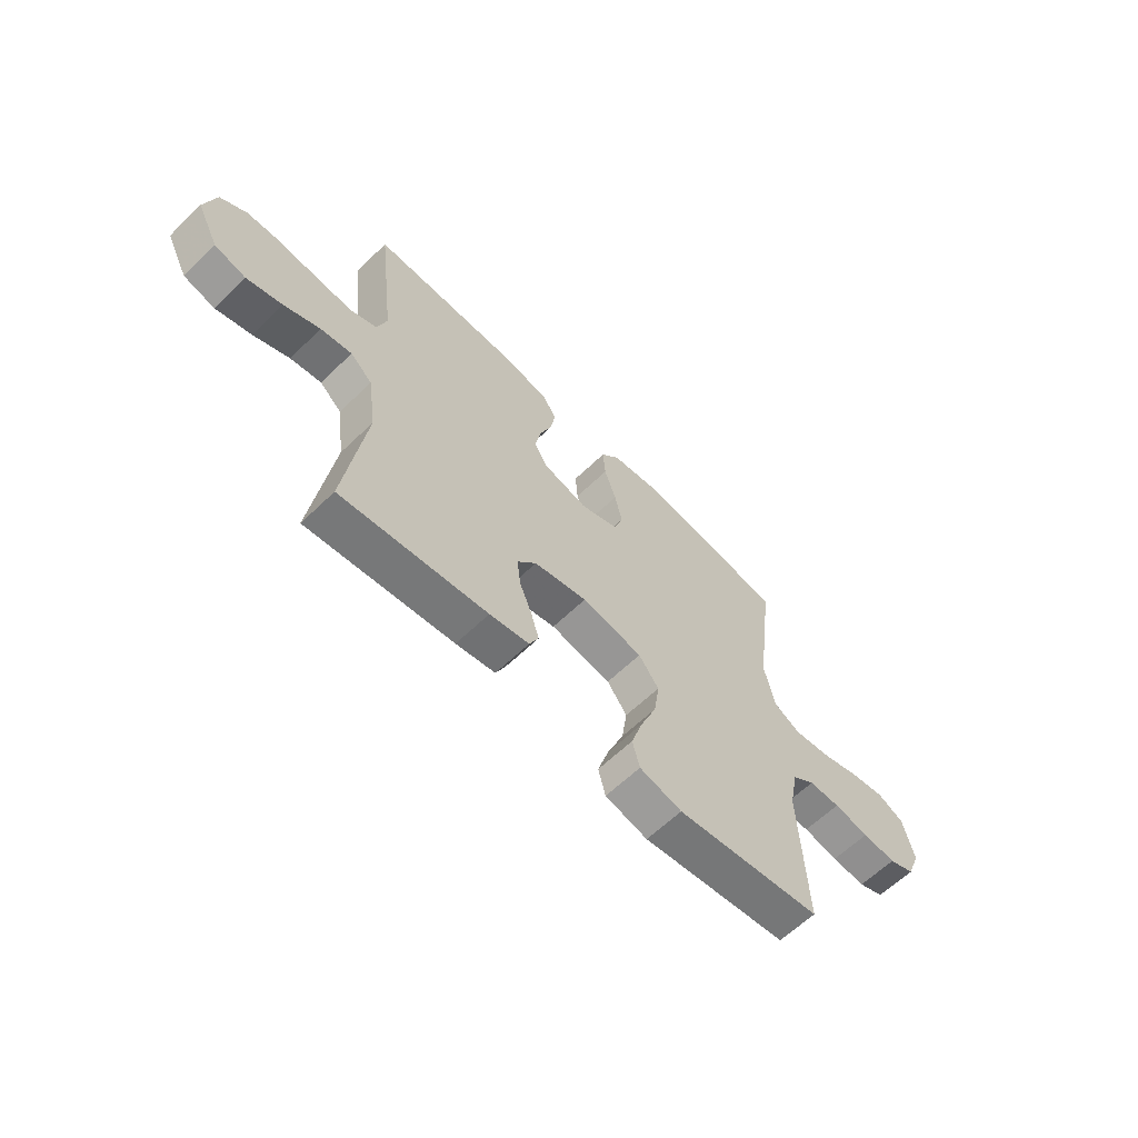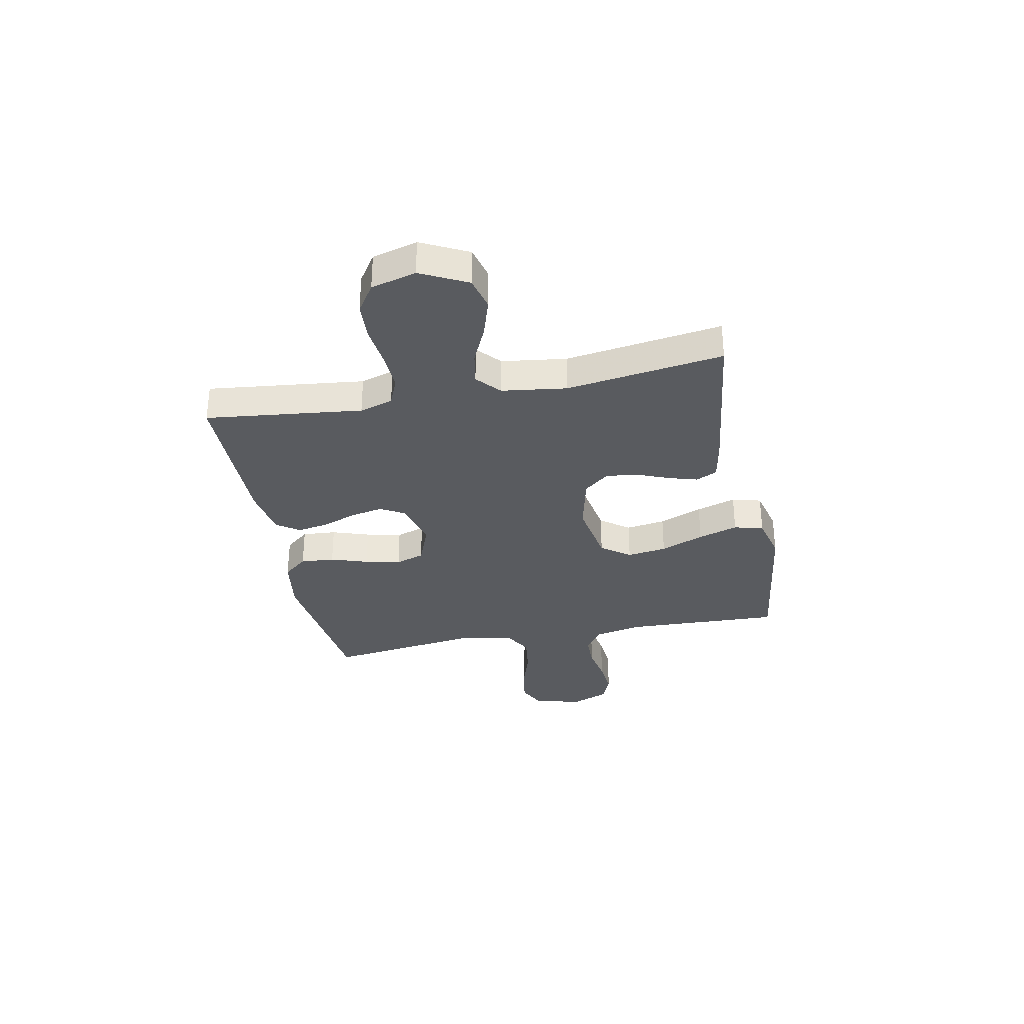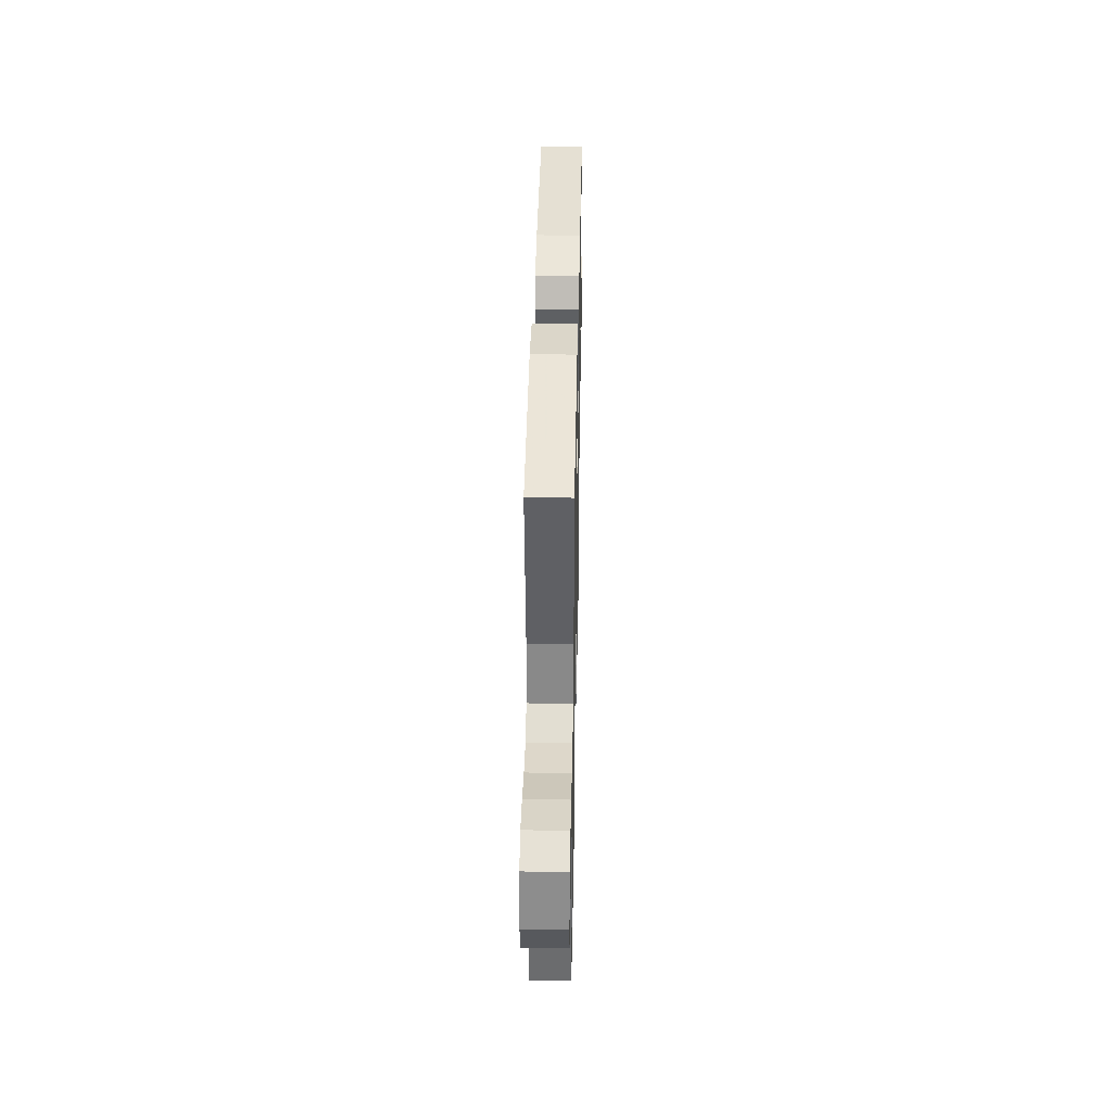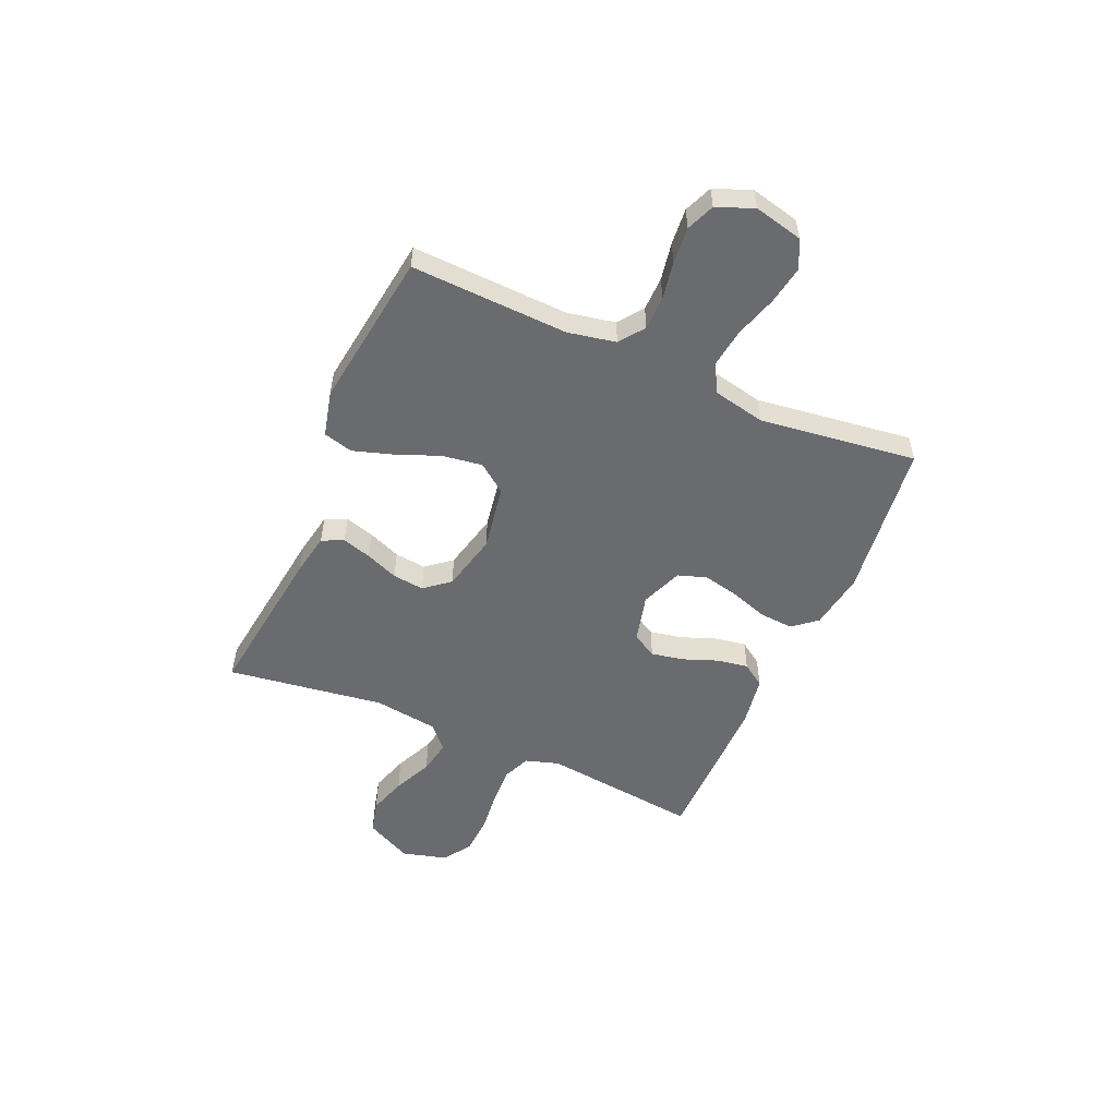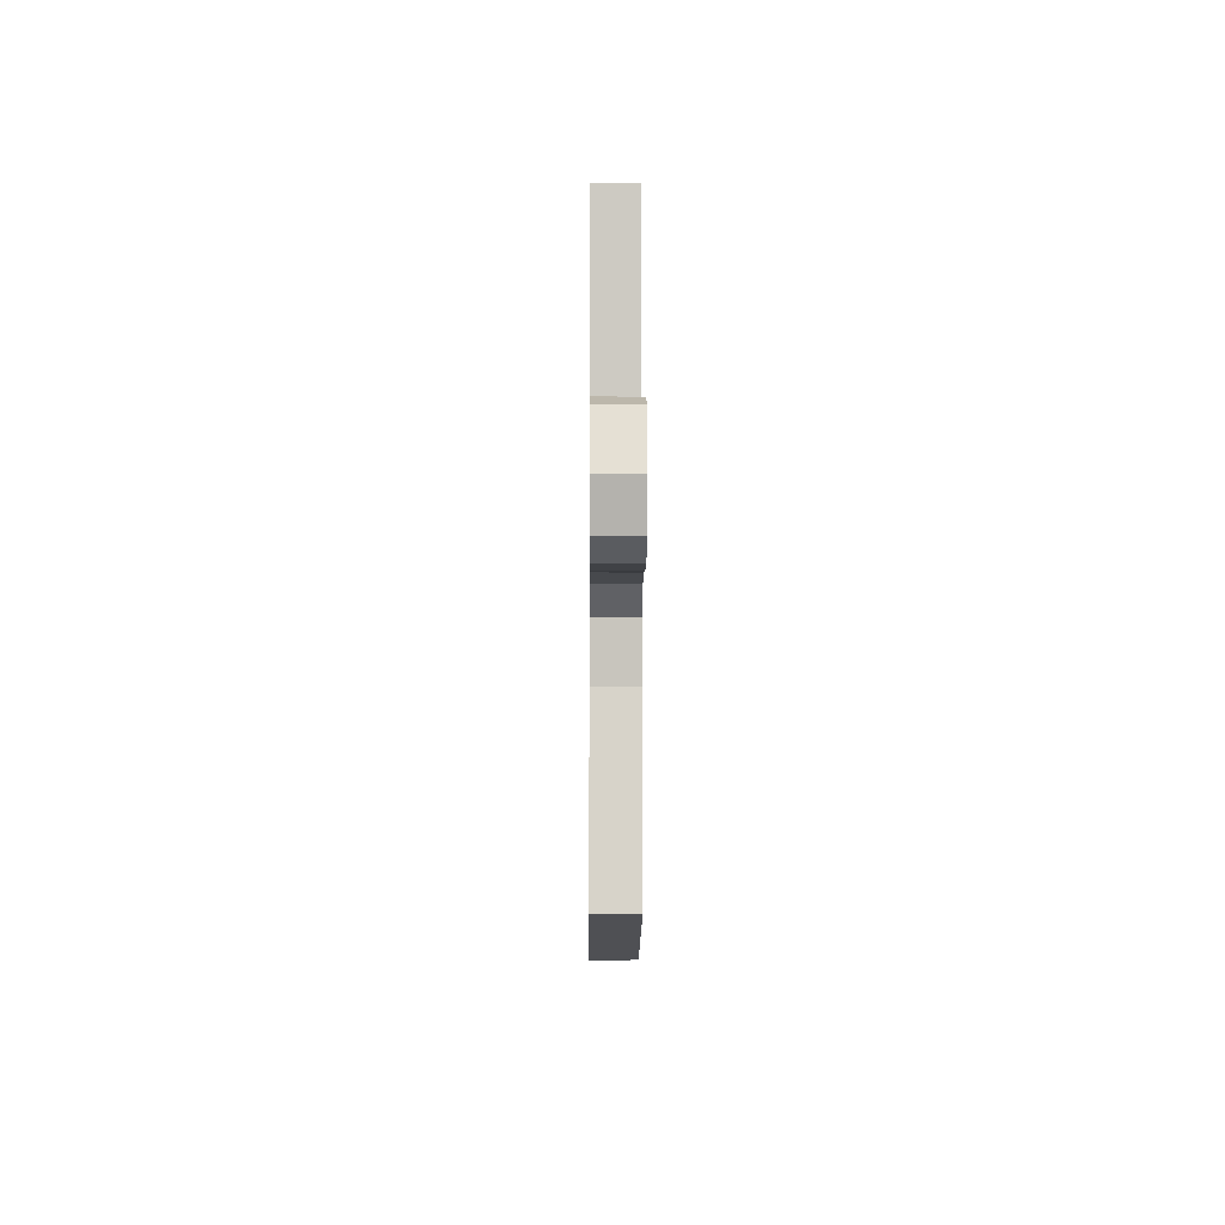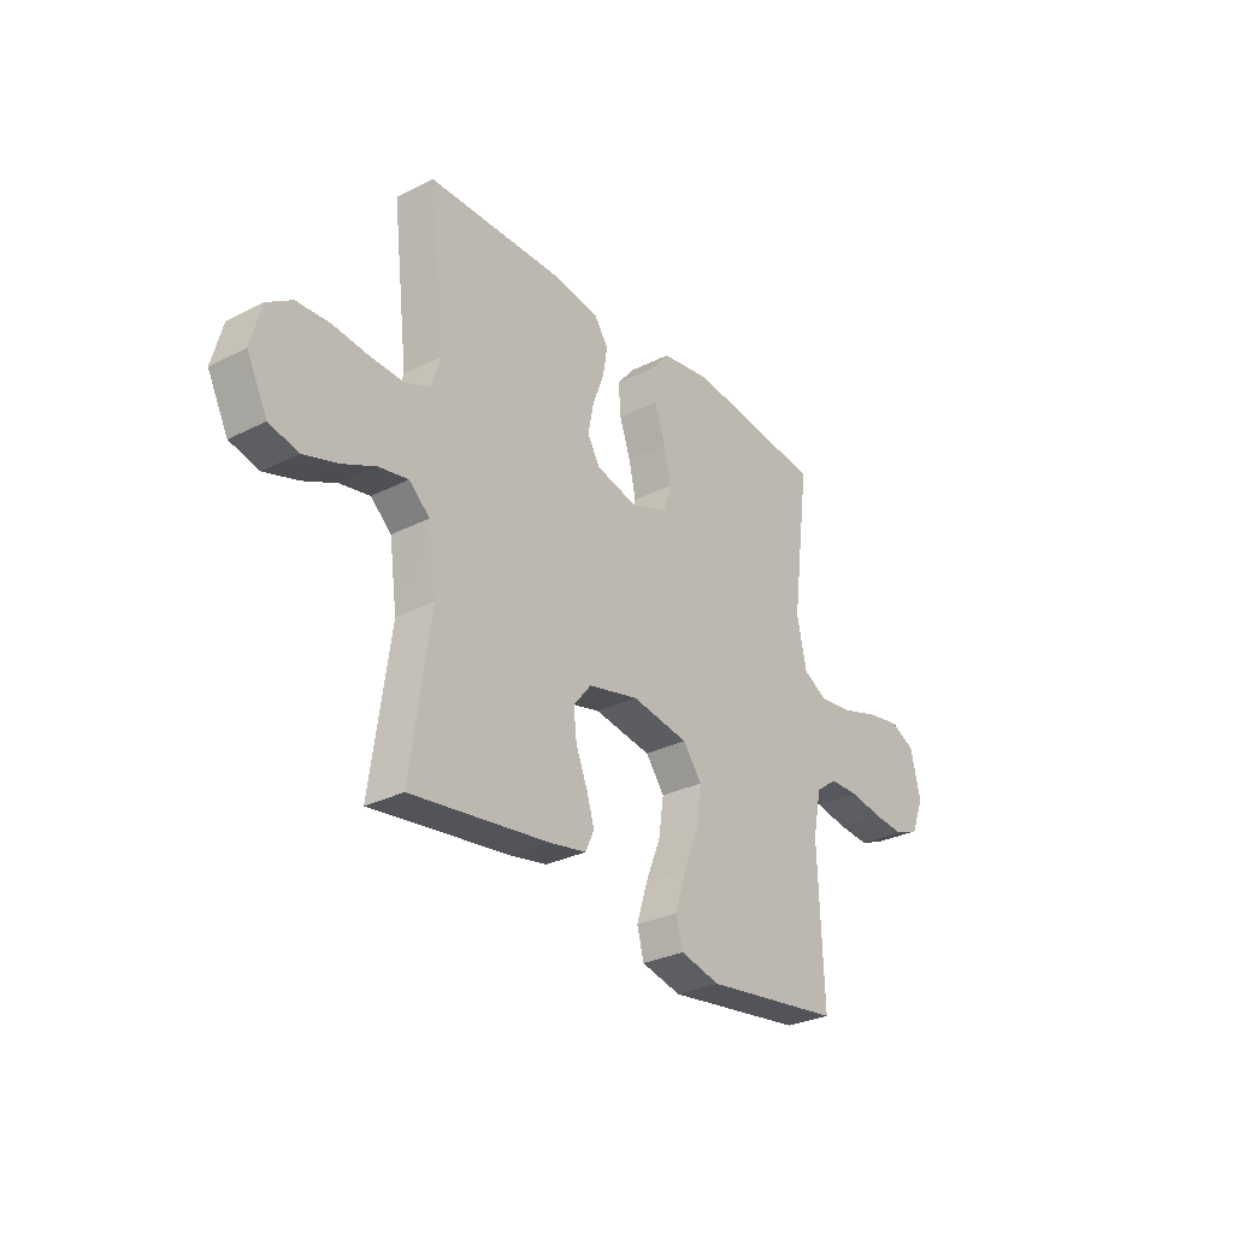
<metadata>
{"format":"obj","ext":"obj","renderer":"f3d","projection":"perspective","resolution":1024,"background":"white","views":[{"elev":-62.3,"azim":134.3,"up":"+Z"},{"elev":-32.6,"azim":101.3,"up":"+Y"},{"elev":38.6,"azim":-88.9,"up":"+Z"},{"elev":-53.3,"azim":-113.6,"up":"+Y"},{"elev":-11.3,"azim":-90.5,"up":"+Z"},{"elev":-29.6,"azim":126.7,"up":"+Z"}]}
</metadata>
<code>
v 0.5 0.07 -0.5
v 0.2 0.07 -0.461
v 0.119 0.07 -0.446
v 0.1 0.07 -0.405
v 0.117 0.07 -0.349
v 0.142 0.07 -0.287
v 0.149 0.07 -0.227
v 0.11 0.07 -0.179
v 0 0.07 -0.153
v -0.125 0.07 -0.174
v -0.166 0.07 -0.229
v -0.155 0.07 -0.305
v -0.122 0.07 -0.388
v -0.098 0.07 -0.464
v -0.113 0.07 -0.52
v -0.2 0.07 -0.541
v -0.5 0.07 -0.5
v -0.488 0.07 -0.2
v -0.506 0.07 -0.109
v -0.553 0.07 -0.074
v -0.618 0.07 -0.073
v -0.69 0.07 -0.086
v -0.759 0.07 -0.092
v -0.812 0.07 -0.07
v -0.84 0.07 0
v -0.818 0.07 0.093
v -0.764 0.07 0.119
v -0.69 0.07 0.106
v -0.61 0.07 0.081
v -0.536 0.07 0.071
v -0.482 0.07 0.101
v -0.461 0.07 0.2
v -0.5 0.07 0.5
v -0.2 0.07 0.537
v -0.091 0.07 0.52
v -0.053 0.07 0.474
v -0.058 0.07 0.409
v -0.082 0.07 0.338
v -0.097 0.07 0.27
v -0.079 0.07 0.215
v 0 0.07 0.184
v 0.092 0.07 0.207
v 0.119 0.07 0.254
v 0.107 0.07 0.316
v 0.082 0.07 0.382
v 0.072 0.07 0.442
v 0.102 0.07 0.486
v 0.2 0.07 0.502
v 0.5 0.07 0.5
v 0.465 0.07 0.2
v 0.485 0.07 0.136
v 0.538 0.07 0.114
v 0.61 0.07 0.117
v 0.69 0.07 0.126
v 0.763 0.07 0.122
v 0.817 0.07 0.086
v 0.84 0.07 0
v 0.795 0.07 -0.089
v 0.731 0.07 -0.105
v 0.658 0.07 -0.082
v 0.584 0.07 -0.048
v 0.52 0.07 -0.036
v 0.475 0.07 -0.076
v 0.458 0.07 -0.2
v 0.5 0 -0.5
v 0.2 0 -0.461
v 0.119 0 -0.446
v 0.1 0 -0.405
v 0.117 0 -0.349
v 0.142 0 -0.287
v 0.149 0 -0.227
v 0.11 0 -0.179
v 0 0 -0.153
v -0.125 0 -0.174
v -0.166 0 -0.229
v -0.155 0 -0.305
v -0.122 0 -0.388
v -0.098 0 -0.464
v -0.113 0 -0.52
v -0.2 0 -0.541
v -0.5 0 -0.5
v -0.488 0 -0.2
v -0.506 0 -0.109
v -0.553 0 -0.074
v -0.618 0 -0.073
v -0.69 0 -0.086
v -0.759 0 -0.092
v -0.812 0 -0.07
v -0.84 0 0
v -0.818 0 0.093
v -0.764 0 0.119
v -0.69 0 0.106
v -0.61 0 0.081
v -0.536 0 0.071
v -0.482 0 0.101
v -0.461 0 0.2
v -0.5 0 0.5
v -0.2 0 0.537
v -0.091 0 0.52
v -0.053 0 0.474
v -0.058 0 0.409
v -0.082 0 0.338
v -0.097 0 0.27
v -0.079 0 0.215
v 0 0 0.184
v 0.092 0 0.207
v 0.119 0 0.254
v 0.107 0 0.316
v 0.082 0 0.382
v 0.072 0 0.442
v 0.102 0 0.486
v 0.2 0 0.502
v 0.5 0 0.5
v 0.465 0 0.2
v 0.485 0 0.136
v 0.538 0 0.114
v 0.61 0 0.117
v 0.69 0 0.126
v 0.763 0 0.122
v 0.817 0 0.086
v 0.84 0 0
v 0.795 0 -0.089
v 0.731 0 -0.105
v 0.658 0 -0.082
v 0.584 0 -0.048
v 0.52 0 -0.036
v 0.475 0 -0.076
v 0.458 0 -0.2
f 58 59 60 61
f 56 57 58 61
f 56 61 62
f 53 54 55 56
f 52 53 56 62
f 51 52 62 63
f 47 48 49 50
f 44 45 46 47
f 43 44 47 50
f 42 43 50 51
f 35 36 37 38
f 35 38 39
f 32 33 34 35
f 31 32 35 39
f 30 31 39 40
f 26 27 28 29
f 26 29 30
f 25 26 30
f 24 25 30
f 21 22 23 24
f 20 21 24 30
f 19 20 30 40
f 15 16 17 18
f 12 13 14 15
f 12 15 18 19
f 3 4 5 6
f 1 2 3 6
f 64 1 6 7
f 63 64 7 8
f 41 42 51 63
f 41 63 8 9
f 40 41 9 10
f 19 40 10 11
f 11 12 19
f 125 124 123 122
f 125 122 121 120
f 126 125 120
f 120 119 118 117
f 126 120 117 116
f 127 126 116 115
f 114 113 112 111
f 111 110 109 108
f 114 111 108 107
f 115 114 107 106
f 102 101 100 99
f 103 102 99
f 99 98 97 96
f 103 99 96 95
f 104 103 95 94
f 93 92 91 90
f 94 93 90
f 94 90 89
f 94 89 88
f 88 87 86 85
f 94 88 85 84
f 104 94 84 83
f 82 81 80 79
f 79 78 77 76
f 83 82 79 76
f 70 69 68 67
f 70 67 66 65
f 71 70 65 128
f 72 71 128 127
f 127 115 106 105
f 73 72 127 105
f 74 73 105 104
f 75 74 104 83
f 83 76 75
f 1 65 66 2
f 2 66 67 3
f 3 67 68 4
f 4 68 69 5
f 5 69 70 6
f 6 70 71 7
f 7 71 72 8
f 8 72 73 9
f 9 73 74 10
f 10 74 75 11
f 11 75 76 12
f 12 76 77 13
f 13 77 78 14
f 14 78 79 15
f 15 79 80 16
f 16 80 81 17
f 17 81 82 18
f 18 82 83 19
f 19 83 84 20
f 20 84 85 21
f 21 85 86 22
f 22 86 87 23
f 23 87 88 24
f 24 88 89 25
f 25 89 90 26
f 26 90 91 27
f 27 91 92 28
f 28 92 93 29
f 29 93 94 30
f 30 94 95 31
f 31 95 96 32
f 32 96 97 33
f 33 97 98 34
f 34 98 99 35
f 35 99 100 36
f 36 100 101 37
f 37 101 102 38
f 38 102 103 39
f 39 103 104 40
f 40 104 105 41
f 41 105 106 42
f 42 106 107 43
f 43 107 108 44
f 44 108 109 45
f 45 109 110 46
f 46 110 111 47
f 47 111 112 48
f 48 112 113 49
f 49 113 114 50
f 50 114 115 51
f 51 115 116 52
f 52 116 117 53
f 53 117 118 54
f 54 118 119 55
f 55 119 120 56
f 56 120 121 57
f 57 121 122 58
f 58 122 123 59
f 59 123 124 60
f 60 124 125 61
f 61 125 126 62
f 62 126 127 63
f 63 127 128 64
f 64 128 65 1

</code>
